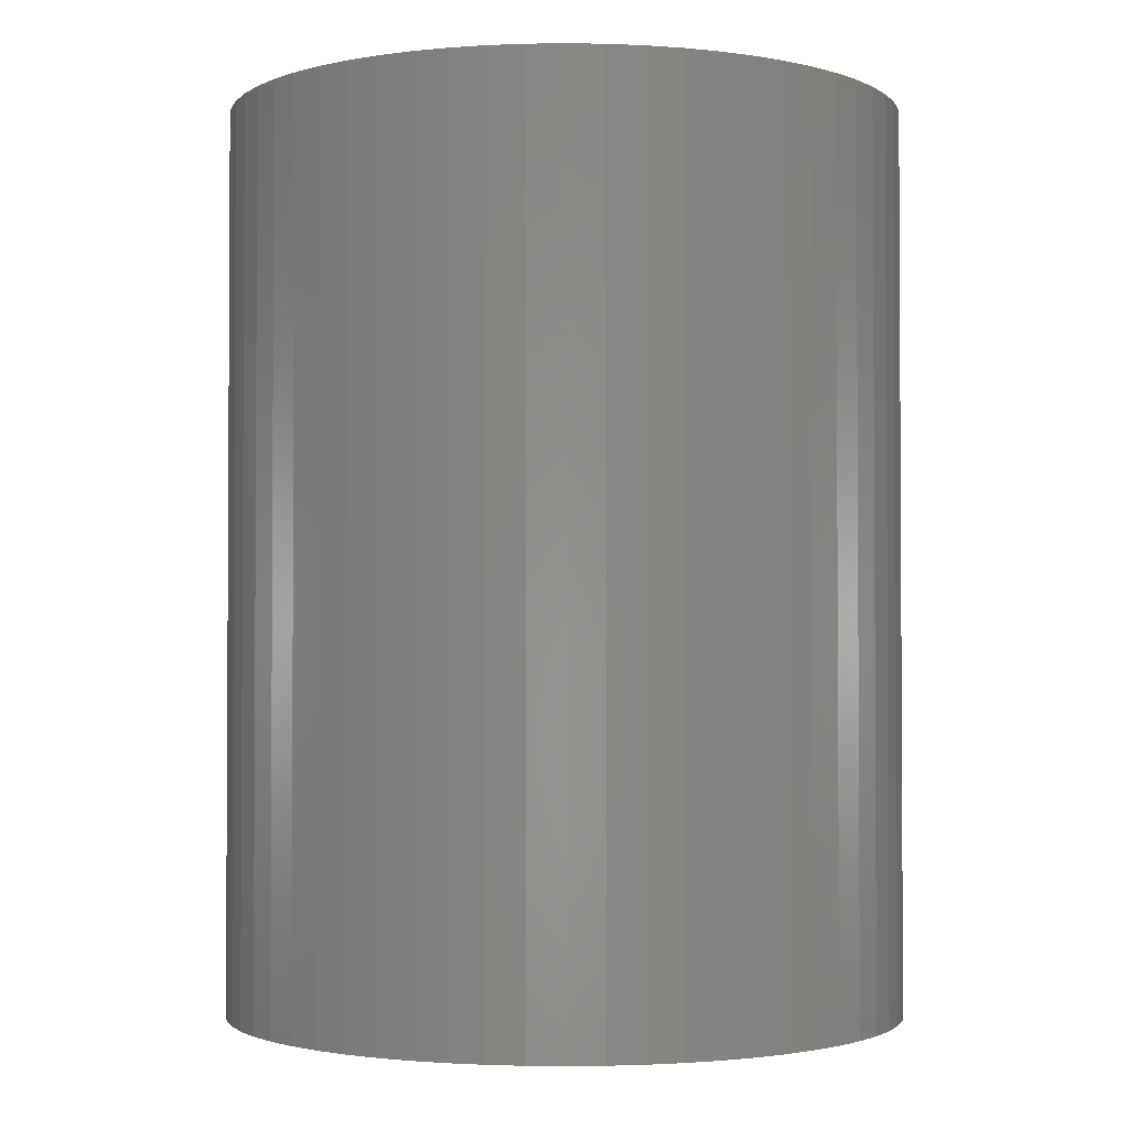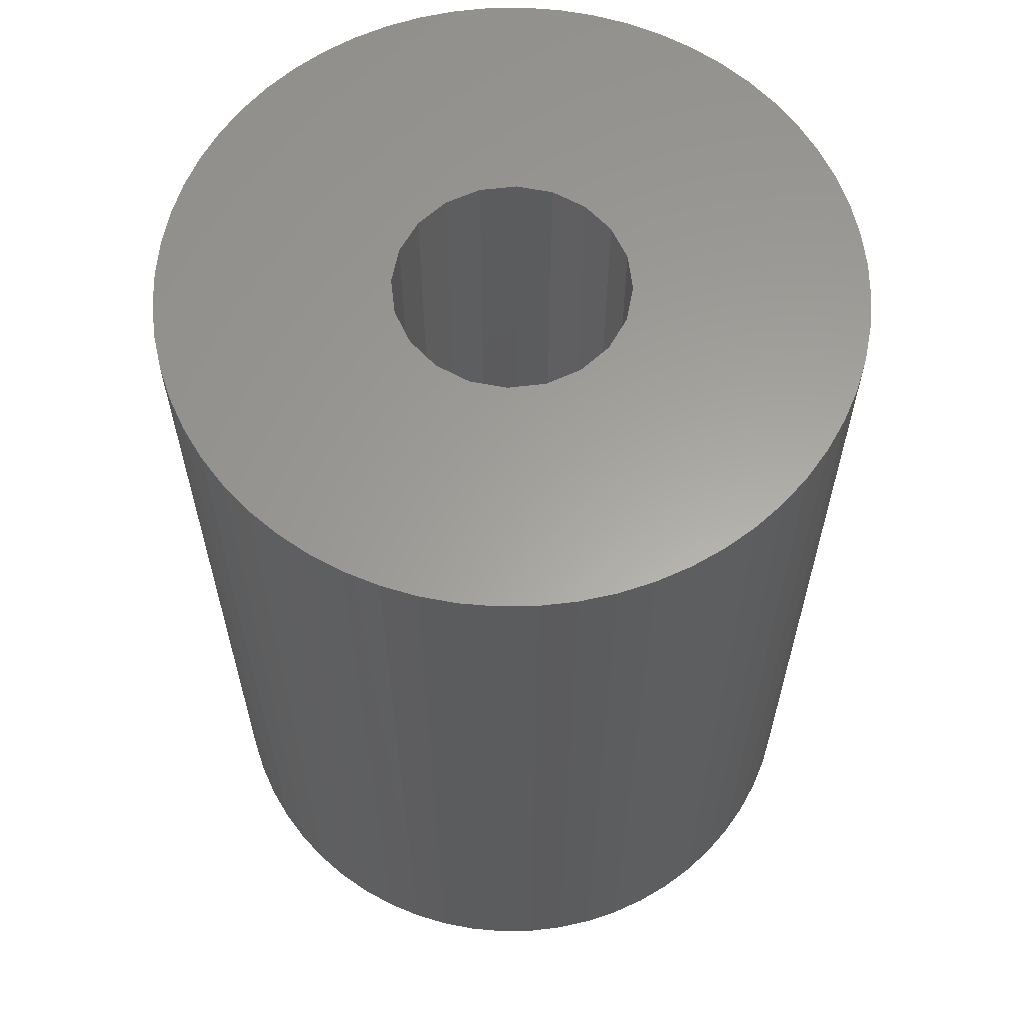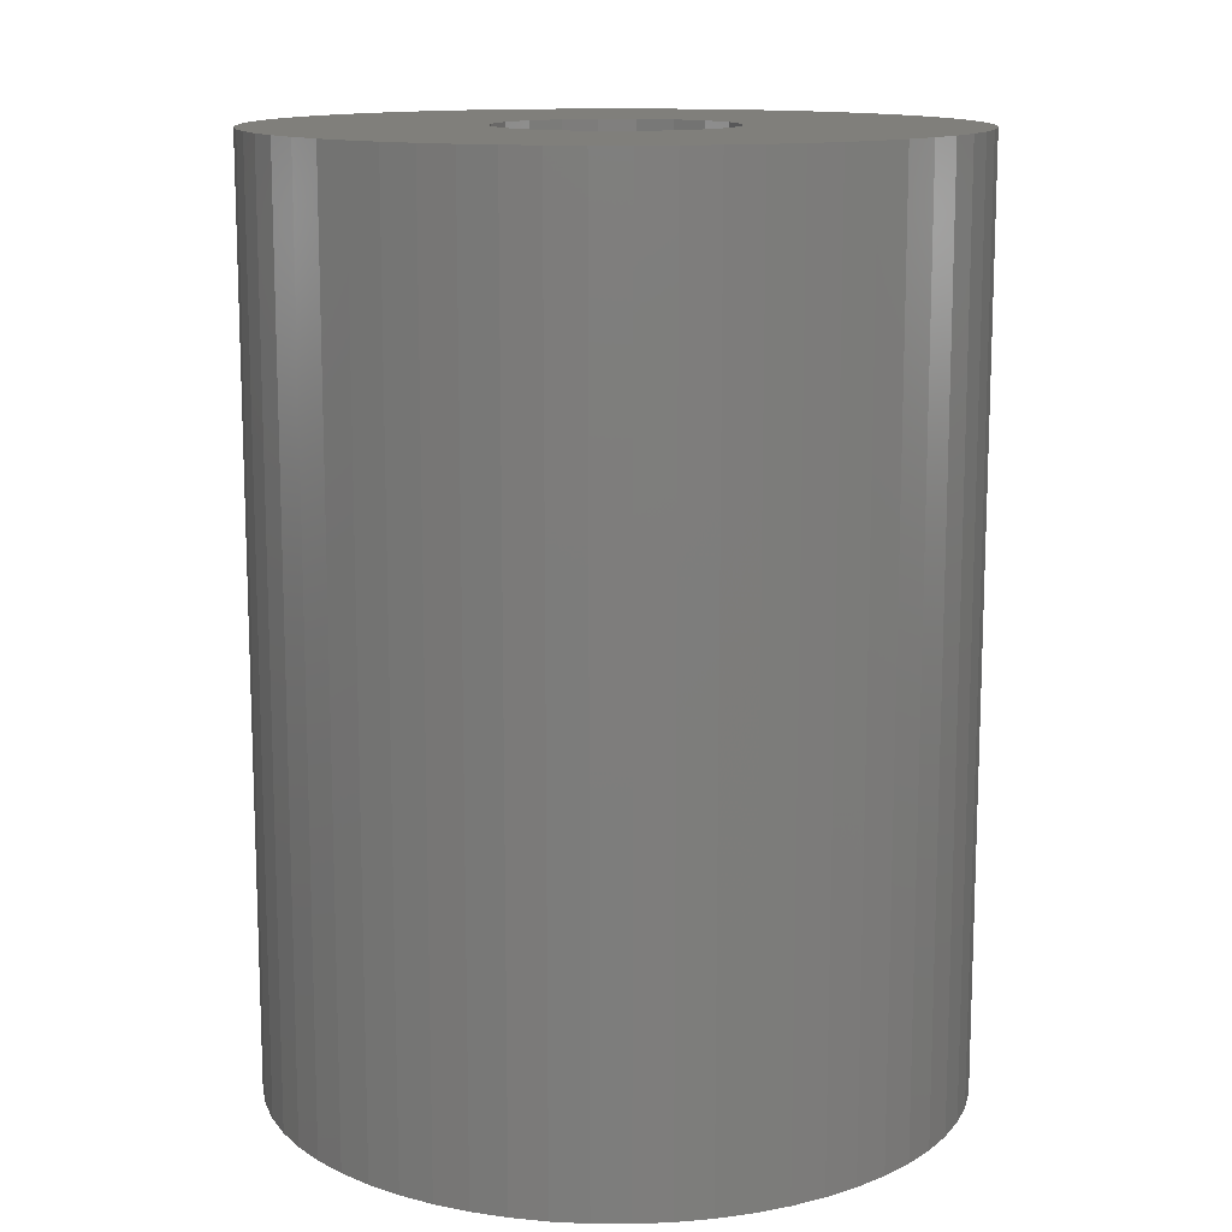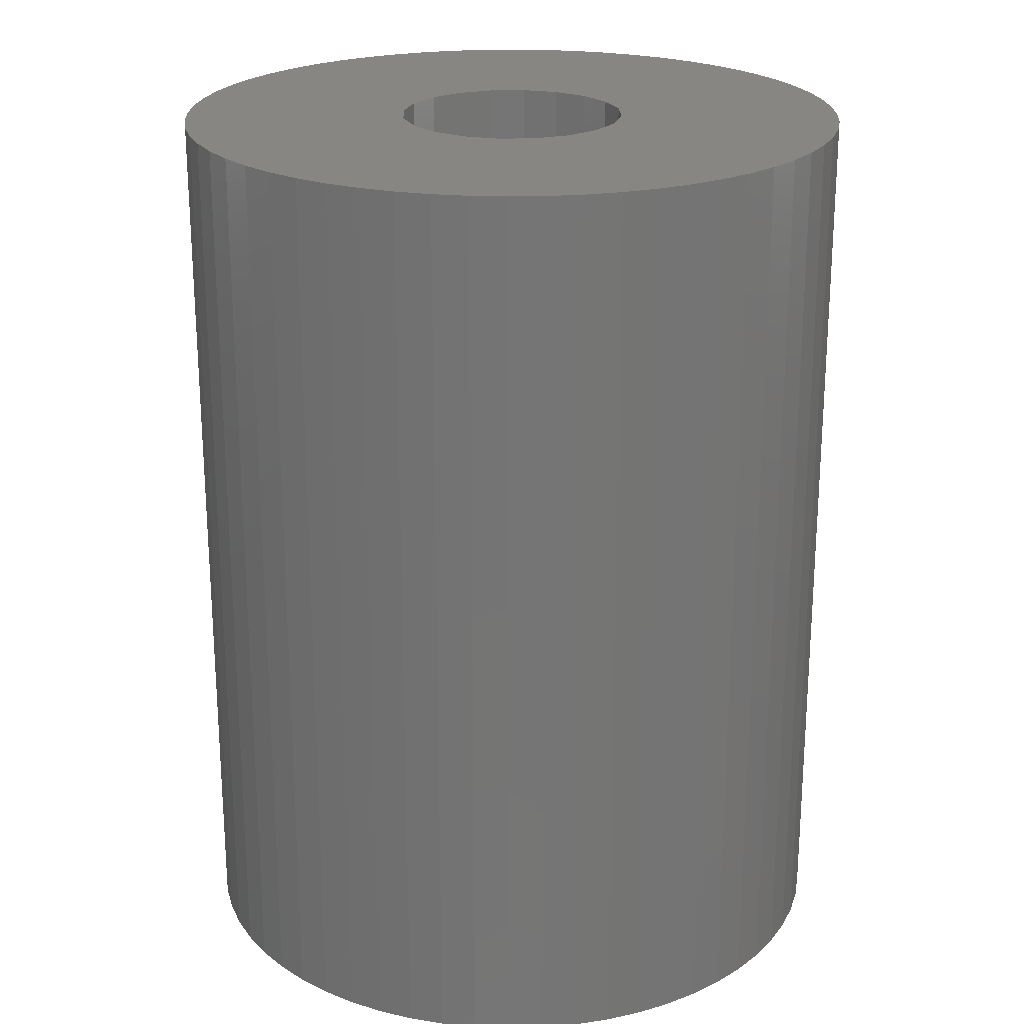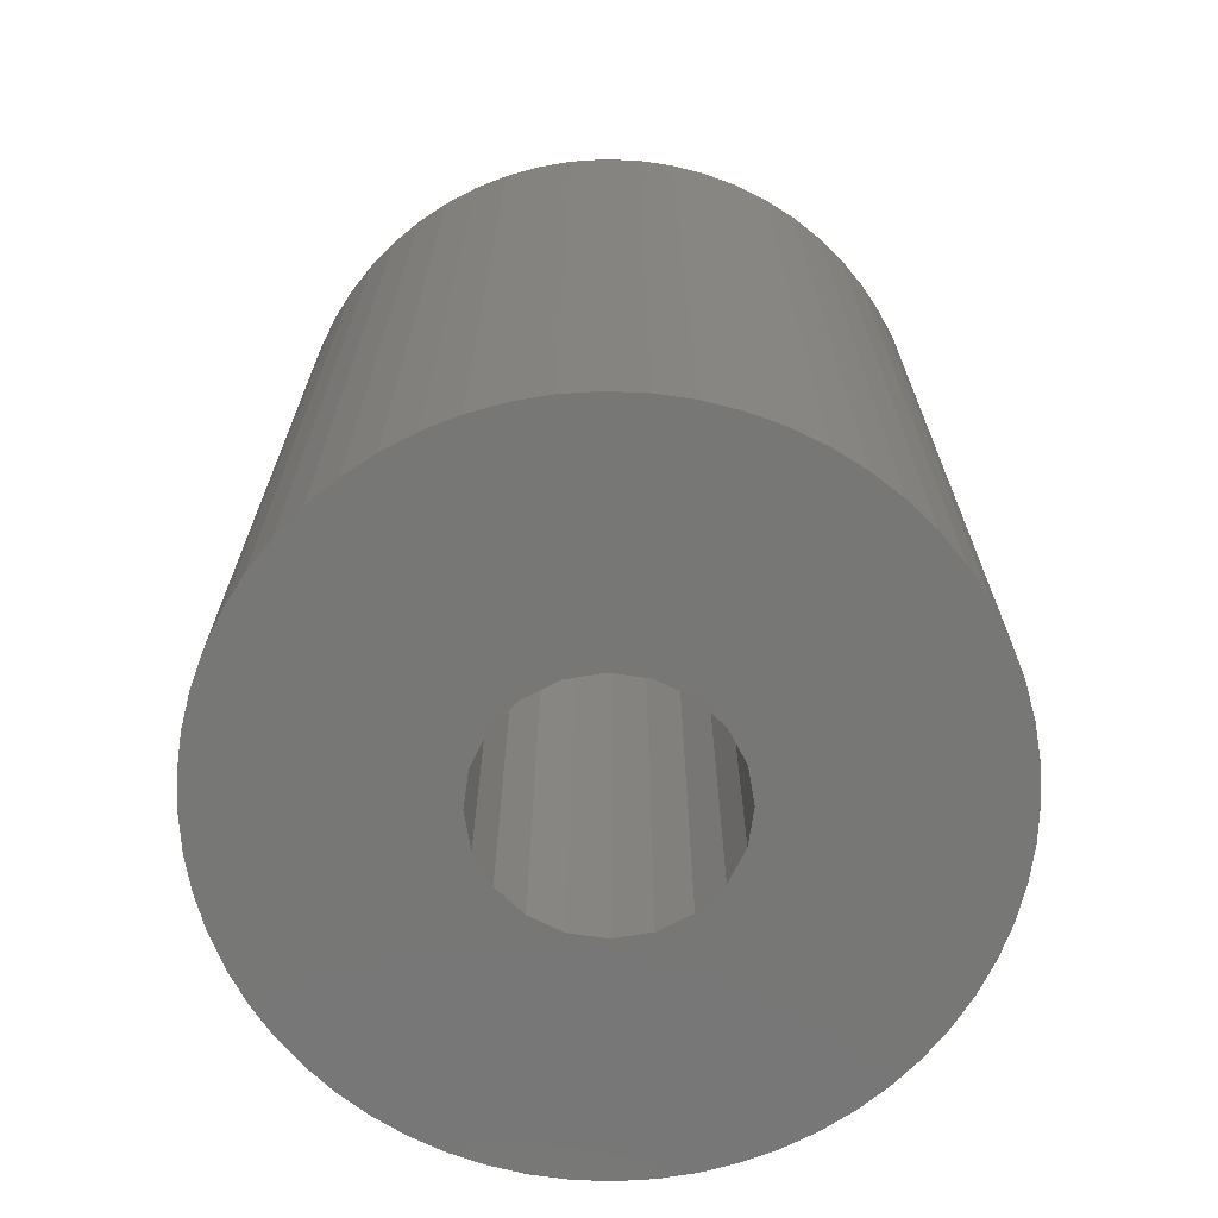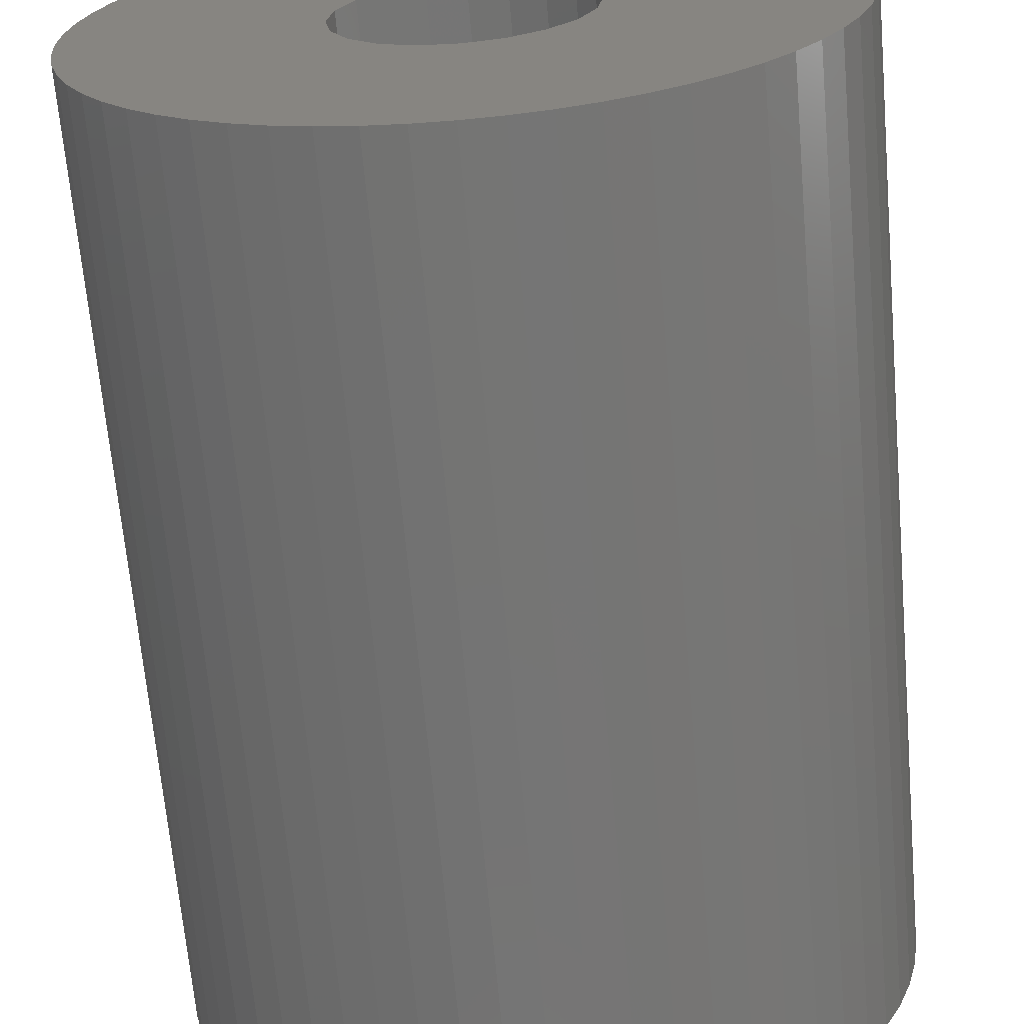
<metadata>
{"format":"stl","ext":"stl","renderer":"f3d","projection":"perspective","resolution":1024,"background":"white","views":[{"elev":-2.0,"azim":-66.2,"up":"+Z"},{"elev":61.5,"azim":-69.9,"up":"+Z"},{"elev":12.9,"azim":99.7,"up":"+Z"},{"elev":22.6,"azim":-83.4,"up":"+Z"},{"elev":-69.7,"azim":90.7,"up":"+Z"},{"elev":-66.8,"azim":5.0,"up":"+Y"}]}
</metadata>
<code>
# stl→obj: 160 verts, 320 faces
v 4.699 0 12.5
v 4.673 0.4912 0
v 4.673 0.4912 12.5
v 4.699 0 0
v -4.699 0 0
v -4.673 0.4912 12.5
v -4.673 0.4912 0
v -4.699 0 12.5
v 0.4912 4.673 0
v 0 4.699 12.5
v 0.4912 4.673 12.5
v 0 4.699 0
v -0.4912 -4.673 0
v 0 -4.699 12.5
v -0.4912 -4.673 12.5
v 0 -4.699 0
v -3.492 -3.144 0
v -3.802 -2.762 12.5
v -3.802 -2.762 0
v -3.492 -3.144 12.5
v 3.492 3.144 12.5
v 3.144 3.492 0
v 3.144 3.492 12.5
v 3.492 3.144 0
v -2.762 3.802 0
v -3.144 3.492 12.5
v -2.762 3.802 12.5
v -3.144 3.492 0
v -0.977 4.596 0
v -1.452 4.469 12.5
v -0.977 4.596 12.5
v -1.452 4.469 0
v 4.293 1.911 12.5
v 4.069 2.349 0
v 4.069 2.349 12.5
v 4.293 1.911 0
v 1.911 4.293 0
v 1.452 4.469 12.5
v 1.911 4.293 12.5
v 1.452 4.469 0
v 0.977 4.596 12.5
v 0.977 4.596 0
v 2.762 3.802 0
v 2.349 4.069 12.5
v 2.762 3.802 12.5
v 2.349 4.069 0
v -4.293 1.911 0
v -4.069 2.349 12.5
v -4.069 2.349 0
v -4.293 1.911 12.5
v -0.4912 4.673 0
v -0.4912 4.673 12.5
v 4.293 -1.911 12.5
v 4.469 -1.452 0
v 4.469 -1.452 12.5
v 4.293 -1.911 0
v 4.596 -0.977 0
v 4.596 -0.977 12.5
v 1.587 0 0
v 4.673 -0.4912 0
v 1.51 -0.4906 0
v 4.596 0.977 0
v 1.51 0.4906 0
v 4.069 -2.349 0
v 4.469 1.452 0
v 1.284 -0.9331 0
v 3.802 -2.762 0
v 3.492 -3.144 0
v 3.144 -3.492 0
v 1.284 0.9331 0
v 0.9331 -1.284 0
v 2.762 -3.802 0
v 3.802 2.762 0
v 2.349 -4.069 0
v 1.911 -4.293 0
v 0.9331 1.284 0
v 0.4906 -1.51 0
v 1.452 -4.469 0
v 0.977 -4.596 0
v 0.4912 -4.673 0
v 0 -1.587 0
v -0.4906 -1.51 0
v -0.977 -4.596 0
v -1.452 -4.469 0
v -1.911 -4.293 0
v -0.9331 -1.284 0
v -2.349 -4.069 0
v -2.762 -3.802 0
v -3.144 -3.492 0
v 0.4906 1.51 0
v 0 1.587 0
v -0.4906 1.51 0
v -1.911 4.293 0
v -0.9331 1.284 0
v -1.284 0.9331 0
v -1.51 0.4906 0
v -4.596 0.977 0
v -1.587 0 0
v -1.284 -0.9331 0
v -2.349 4.069 0
v -4.069 -2.349 0
v -1.51 -0.4906 0
v -3.492 3.144 0
v -4.293 -1.911 0
v -3.802 2.762 0
v -4.469 -1.452 0
v -4.596 -0.977 0
v -4.469 1.452 0
v -4.673 -0.4912 0
v 4.596 0.977 12.5
v 4.469 1.452 12.5
v 3.802 2.762 12.5
v -4.469 1.452 12.5
v -4.596 0.977 12.5
v -3.492 3.144 12.5
v -3.802 2.762 12.5
v 1.587 0 12.5
v 4.673 -0.4912 12.5
v 1.51 0.4906 12.5
v 1.51 -0.4906 12.5
v 1.284 0.9331 12.5
v 4.069 -2.349 12.5
v 1.284 -0.9331 12.5
v 0.9331 1.284 12.5
v 3.802 -2.762 12.5
v 3.492 -3.144 12.5
v 3.144 -3.492 12.5
v 0.9331 -1.284 12.5
v 0.4906 1.51 12.5
v 0 1.587 12.5
v -0.4906 1.51 12.5
v -1.911 4.293 12.5
v -0.9331 1.284 12.5
v -2.349 4.069 12.5
v 2.762 -3.802 12.5
v 2.349 -4.069 12.5
v 1.911 -4.293 12.5
v 0.4906 -1.51 12.5
v 1.452 -4.469 12.5
v 0.977 -4.596 12.5
v 0.4912 -4.673 12.5
v 0 -1.587 12.5
v -0.4906 -1.51 12.5
v -1.911 -4.293 12.5
v -0.9331 -1.284 12.5
v -0.977 -4.596 12.5
v -3.144 -3.492 12.5
v -1.284 -0.9331 12.5
v -1.452 -4.469 12.5
v -4.069 -2.349 12.5
v -1.51 -0.4906 12.5
v -4.596 -0.977 12.5
v -1.587 0 12.5
v -1.284 0.9331 12.5
v -2.349 -4.069 12.5
v -2.762 -3.802 12.5
v -1.51 0.4906 12.5
v -4.293 -1.911 12.5
v -4.469 -1.452 12.5
v -4.673 -0.4912 12.5
f 1 2 3
f 2 1 4
f 5 6 7
f 6 5 8
f 9 10 11
f 10 9 12
f 13 14 15
f 14 13 16
f 17 18 19
f 18 17 20
f 21 22 23
f 22 21 24
f 25 26 27
f 26 25 28
f 29 30 31
f 30 29 32
f 33 34 35
f 34 33 36
f 37 38 39
f 38 37 40
f 40 41 38
f 41 40 42
f 43 44 45
f 44 43 46
f 47 48 49
f 48 47 50
f 51 31 52
f 31 51 29
f 53 54 55
f 54 53 56
f 55 57 58
f 57 55 54
f 59 4 60
f 59 60 57
f 4 59 2
f 61 57 54
f 2 59 62
f 61 54 56
f 63 62 59
f 61 56 64
f 62 63 65
f 66 64 67
f 65 63 36
f 66 67 68
f 36 63 34
f 66 68 69
f 70 34 63
f 71 69 72
f 34 70 73
f 71 72 74
f 73 70 24
f 71 74 75
f 24 70 22
f 76 22 70
f 57 61 59
f 77 75 78
f 64 66 61
f 77 78 79
f 69 71 66
f 77 79 80
f 75 77 71
f 81 80 16
f 80 81 77
f 13 81 16
f 81 13 82
f 83 82 13
f 84 82 83
f 85 82 84
f 82 85 86
f 87 86 85
f 88 86 87
f 89 86 88
f 22 76 43
f 43 76 46
f 46 76 37
f 90 37 76
f 37 90 40
f 40 90 42
f 42 90 9
f 91 9 90
f 91 12 9
f 51 91 92
f 91 51 12
f 93 92 94
f 92 29 51
f 28 94 95
f 92 32 29
f 49 95 96
f 97 96 98
f 86 89 99
f 92 93 32
f 17 99 89
f 94 100 93
f 19 99 17
f 94 25 100
f 101 99 19
f 94 28 25
f 99 101 102
f 95 103 28
f 104 102 101
f 95 105 103
f 106 102 104
f 95 49 105
f 107 102 106
f 96 47 49
f 102 107 98
f 96 108 47
f 109 98 107
f 96 97 108
f 5 98 109
f 98 7 97
f 98 5 7
f 110 65 111
f 65 110 62
f 3 62 110
f 62 3 2
f 111 36 33
f 36 111 65
f 112 24 21
f 24 112 73
f 35 73 112
f 73 35 34
f 42 11 41
f 11 42 9
f 46 39 44
f 39 46 37
f 22 45 23
f 45 22 43
f 97 113 108
f 113 97 114
f 105 115 103
f 115 105 116
f 103 26 28
f 26 103 115
f 49 116 105
f 116 49 48
f 108 50 47
f 50 108 113
f 7 114 97
f 114 7 6
f 117 1 3
f 117 3 110
f 1 117 118
f 119 110 111
f 118 117 58
f 119 111 33
f 120 58 117
f 119 33 35
f 58 120 55
f 121 35 112
f 55 120 53
f 121 112 21
f 53 120 122
f 121 21 23
f 123 122 120
f 124 23 45
f 122 123 125
f 124 45 44
f 125 123 126
f 124 44 39
f 126 123 127
f 128 127 123
f 110 119 117
f 129 39 38
f 35 121 119
f 129 38 41
f 23 124 121
f 129 41 11
f 39 129 124
f 130 11 10
f 11 130 129
f 52 130 10
f 130 52 131
f 31 131 52
f 30 131 31
f 132 131 30
f 131 132 133
f 134 133 132
f 27 133 134
f 26 133 27
f 127 128 135
f 135 128 136
f 136 128 137
f 138 137 128
f 137 138 139
f 139 138 140
f 140 138 141
f 142 141 138
f 142 14 141
f 15 142 143
f 142 15 14
f 144 143 145
f 143 146 15
f 147 145 148
f 143 149 146
f 150 148 151
f 152 151 153
f 133 26 154
f 143 144 149
f 115 154 26
f 145 155 144
f 116 154 115
f 145 156 155
f 48 154 116
f 145 147 156
f 154 48 157
f 148 20 147
f 50 157 48
f 148 18 20
f 113 157 50
f 148 150 18
f 114 157 113
f 151 158 150
f 157 114 153
f 151 159 158
f 6 153 114
f 151 152 159
f 8 153 6
f 153 160 152
f 153 8 160
f 93 134 132
f 134 93 100
f 32 132 30
f 132 32 93
f 100 27 134
f 27 100 25
f 12 52 10
f 52 12 51
f 118 4 1
f 4 118 60
f 16 141 14
f 141 16 80
f 79 139 140
f 139 79 78
f 72 127 135
f 127 72 69
f 75 136 137
f 136 75 74
f 126 67 125
f 67 126 68
f 122 56 53
f 56 122 64
f 89 20 17
f 20 89 147
f 88 155 156
f 155 88 87
f 85 149 144
f 149 85 84
f 83 15 146
f 15 83 13
f 104 159 106
f 159 104 158
f 19 150 101
f 150 19 18
f 106 152 107
f 152 106 159
f 109 8 5
f 8 109 160
f 80 140 141
f 140 80 79
f 78 137 139
f 137 78 75
f 127 68 126
f 68 127 69
f 74 135 136
f 135 74 72
f 125 64 122
f 64 125 67
f 58 60 118
f 60 58 57
f 89 156 147
f 156 89 88
f 87 144 155
f 144 87 85
f 84 146 149
f 146 84 83
f 101 158 104
f 158 101 150
f 107 160 109
f 160 107 152
f 59 119 63
f 119 59 117
f 153 96 157
f 96 153 98
f 92 130 131
f 130 92 91
f 77 142 138
f 142 77 81
f 66 120 61
f 120 66 123
f 90 124 129
f 124 90 76
f 63 121 70
f 121 63 119
f 91 129 130
f 129 91 90
f 154 94 133
f 94 154 95
f 157 95 154
f 95 157 96
f 94 131 133
f 131 94 92
f 61 117 59
f 117 61 120
f 70 124 76
f 124 70 121
f 71 138 128
f 138 71 77
f 71 123 66
f 123 71 128
f 148 102 151
f 102 148 99
f 151 98 153
f 98 151 102
f 81 143 142
f 143 81 82
f 145 99 148
f 99 145 86
f 82 145 143
f 145 82 86

</code>
